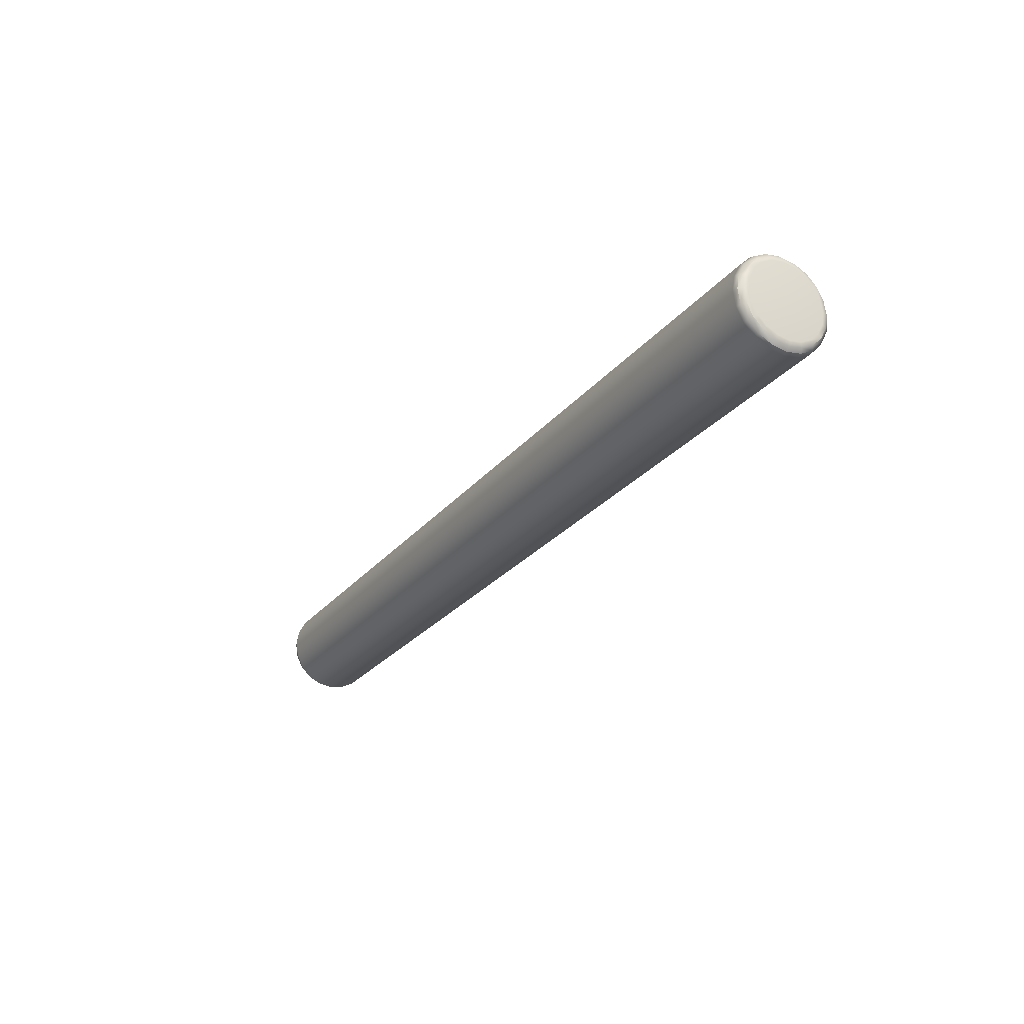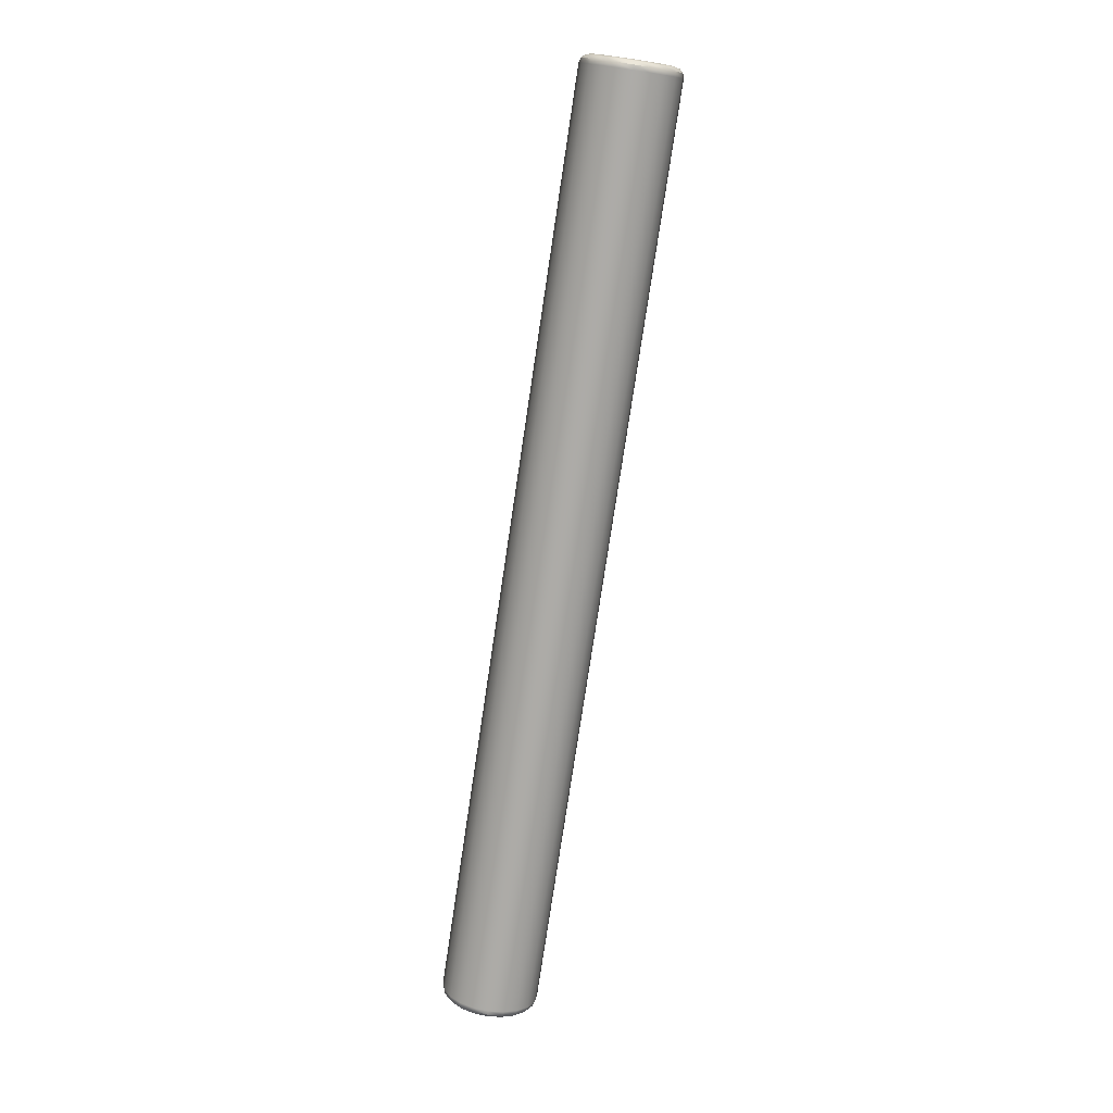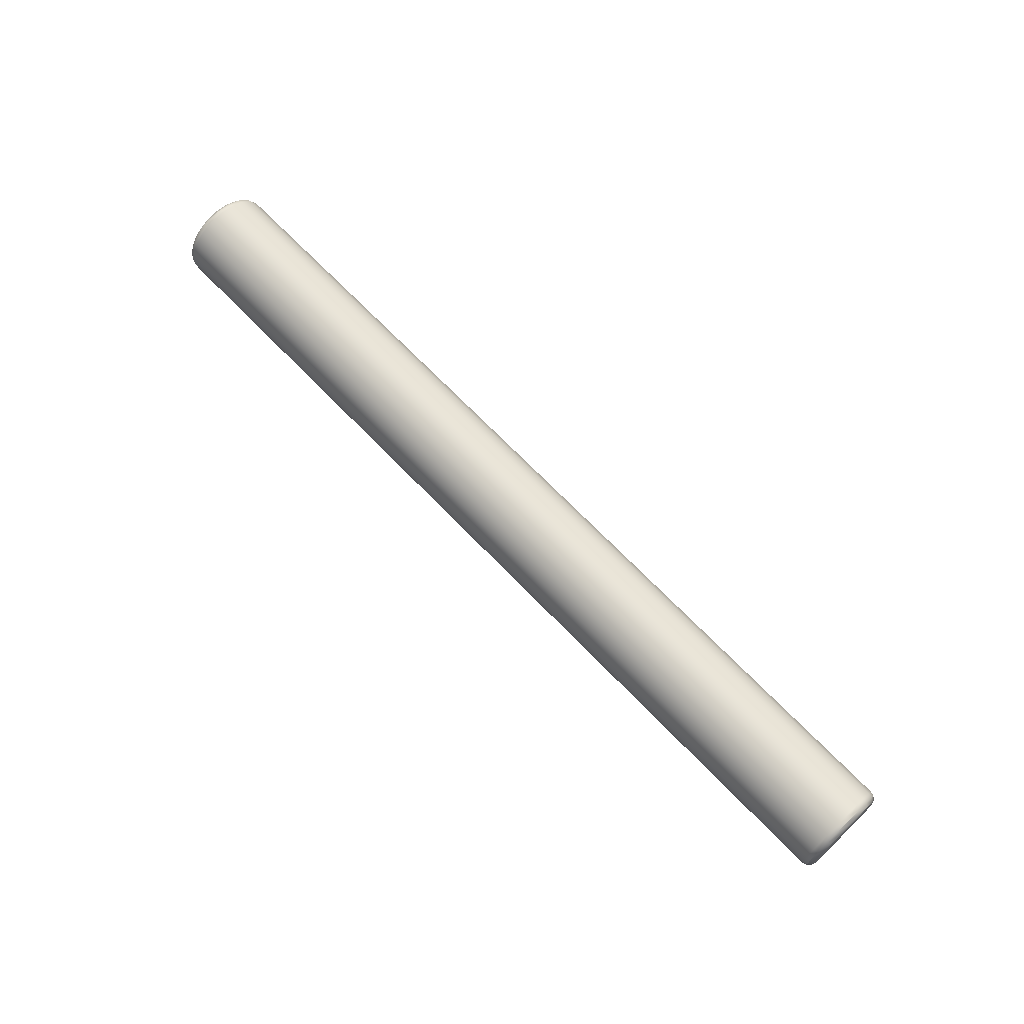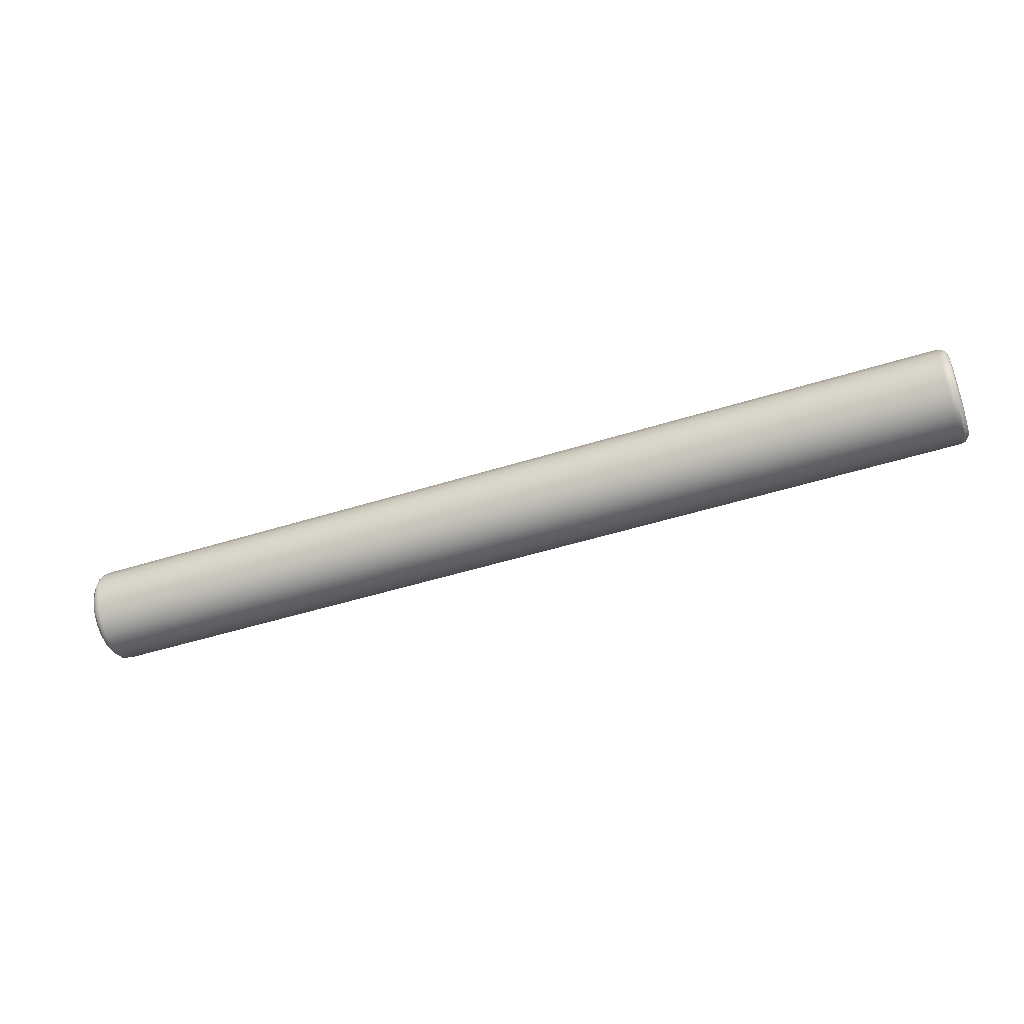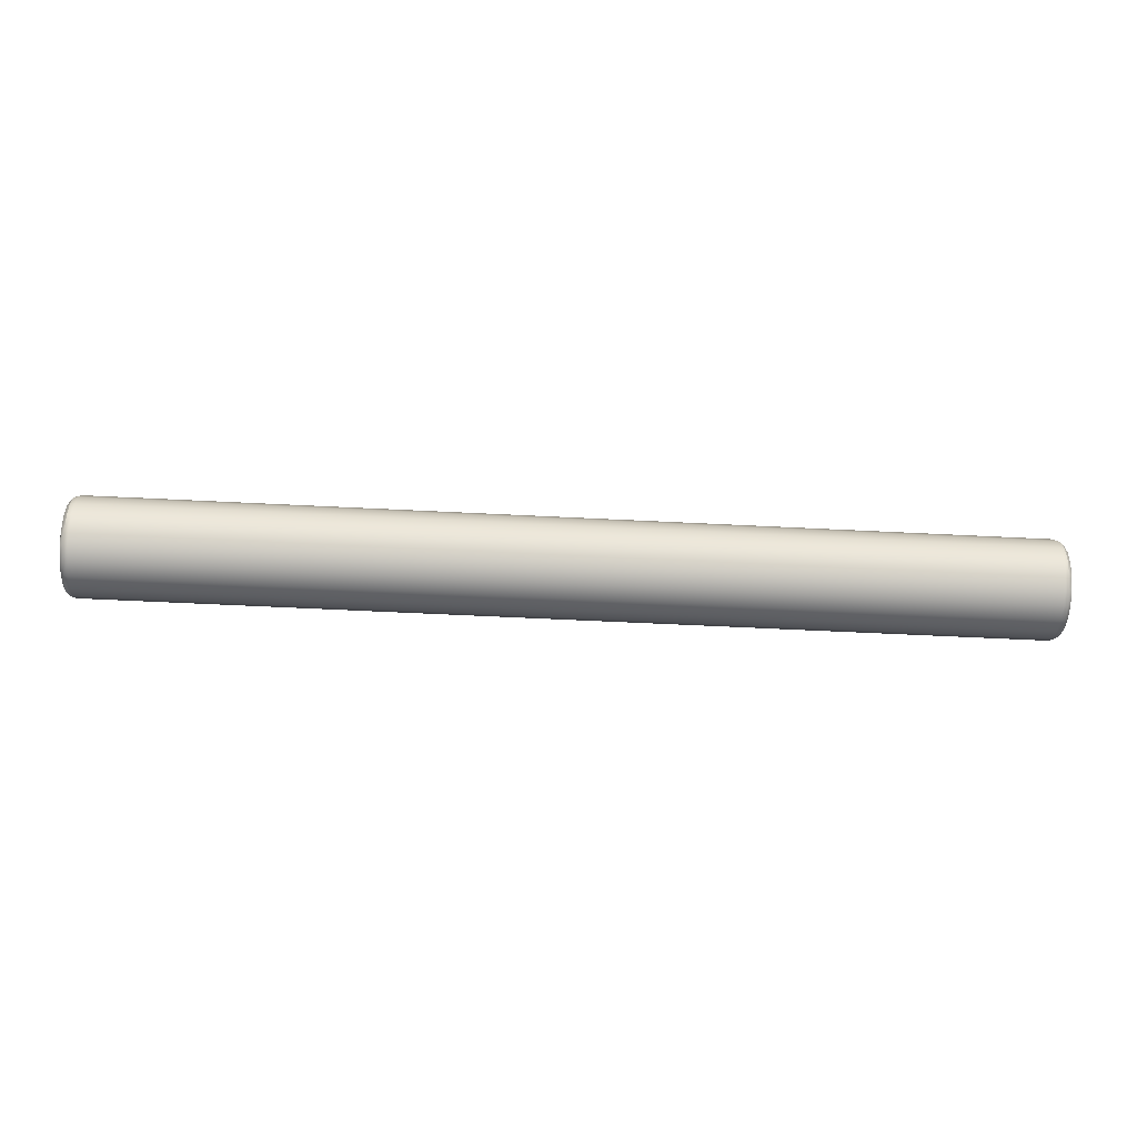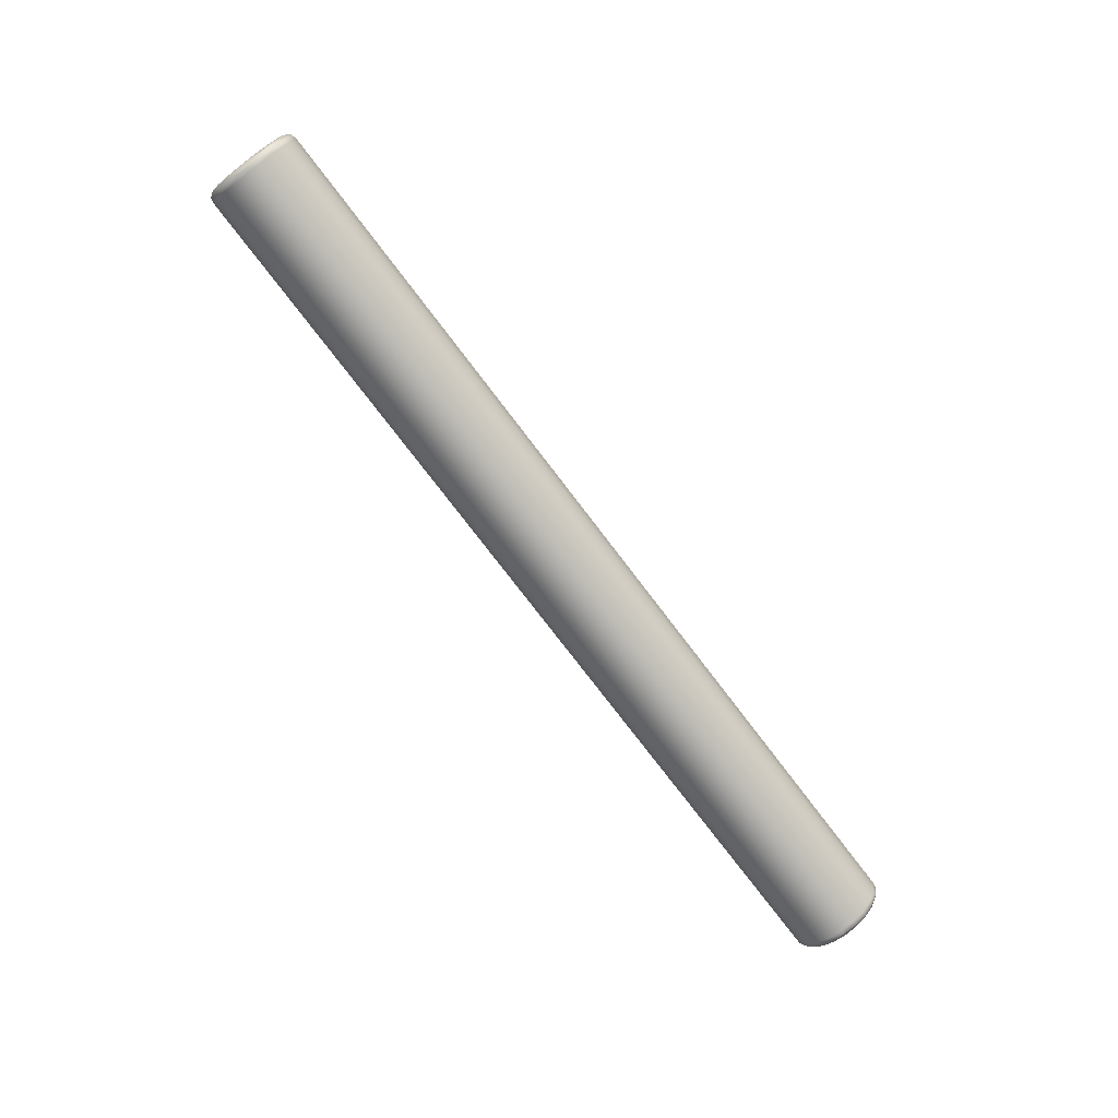
<metadata>
{"format":"obj","ext":"obj","renderer":"f3d","projection":"perspective","resolution":1024,"background":"white","views":[{"elev":-25.7,"azim":60.6,"up":"+Y"},{"elev":-76.5,"azim":-98.5,"up":"+Z"},{"elev":68.6,"azim":46.2,"up":"+Z"},{"elev":-48.8,"azim":-160.7,"up":"+Y"},{"elev":-55.1,"azim":-3.1,"up":"+Z"},{"elev":-75.6,"azim":-52.8,"up":"+Z"}]}
</metadata>
<code>
g default
v 7.482 0 -43.3
v -7.482 0 -43.3
v 7.329 0.7349 -43.54
v 7.406 0.7152 -43.54
v 7.462 0.6614 -43.52
v 7.482 0.5879 -43.5
v 7.329 0.6251 -43.76
v 7.406 0.6084 -43.75
v 7.462 0.5626 -43.71
v 7.482 0.5001 -43.67
v 7.329 0.4542 -43.93
v 7.406 0.442 -43.91
v 7.462 0.4088 -43.87
v 7.482 0.3634 -43.8
v 7.329 0.2388 -44.04
v 7.406 0.2324 -44.02
v 7.462 0.2149 -43.97
v 7.482 0.191 -43.89
v 7.329 0 -44.08
v 7.406 0 -44.06
v 7.462 0 -44
v 7.482 0 -43.92
v 7.329 -0.2388 -44.04
v 7.406 -0.2324 -44.02
v 7.462 -0.2149 -43.97
v 7.482 -0.191 -43.89
v 7.329 -0.4542 -43.93
v 7.406 -0.442 -43.91
v 7.462 -0.4088 -43.87
v 7.482 -0.3634 -43.8
v 7.329 -0.6251 -43.76
v 7.406 -0.6084 -43.75
v 7.462 -0.5626 -43.71
v 7.482 -0.5001 -43.67
v 7.329 -0.7349 -43.54
v 7.406 -0.7152 -43.54
v 7.462 -0.6614 -43.52
v 7.482 -0.5879 -43.5
v 7.329 -0.7727 -43.3
v 7.406 -0.752 -43.3
v 7.462 -0.6954 -43.3
v 7.482 -0.6182 -43.3
v 7.329 -0.7349 -43.07
v 7.406 -0.7152 -43.07
v 7.462 -0.6614 -43.09
v 7.482 -0.5879 -43.11
v 7.329 -0.6251 -42.85
v 7.406 -0.6084 -42.86
v 7.462 -0.5626 -42.9
v 7.482 -0.5001 -42.94
v 7.329 -0.4542 -42.68
v 7.406 -0.442 -42.7
v 7.462 -0.4088 -42.74
v 7.482 -0.3634 -42.8
v 7.329 -0.2388 -42.57
v 7.406 -0.2324 -42.59
v 7.462 -0.2149 -42.64
v 7.482 -0.191 -42.72
v 7.329 -0 -42.53
v 7.406 -0 -42.55
v 7.462 -0 -42.61
v 7.482 -0 -42.69
v 7.329 0.2388 -42.57
v 7.406 0.2324 -42.59
v 7.462 0.2149 -42.64
v 7.482 0.191 -42.72
v 7.329 0.4542 -42.68
v 7.406 0.442 -42.7
v 7.462 0.4088 -42.74
v 7.482 0.3634 -42.8
v 7.329 0.6251 -42.85
v 7.406 0.6084 -42.86
v 7.462 0.5626 -42.9
v 7.482 0.5001 -42.94
v 7.329 0.7349 -43.07
v 7.406 0.7152 -43.07
v 7.462 0.6614 -43.09
v 7.482 0.5879 -43.11
v 7.329 0.7727 -43.3
v 7.406 0.752 -43.3
v 7.462 0.6954 -43.3
v 7.482 0.6182 -43.3
v -7.329 0.7349 -43.54
v -7.406 0.7152 -43.54
v -7.462 0.6614 -43.52
v -7.482 0.5879 -43.5
v -7.329 0.6251 -43.76
v -7.406 0.6084 -43.75
v -7.462 0.5626 -43.71
v -7.482 0.5001 -43.67
v -7.329 0.4542 -43.93
v -7.406 0.442 -43.91
v -7.462 0.4088 -43.87
v -7.482 0.3634 -43.8
v -7.329 0.2388 -44.04
v -7.406 0.2324 -44.02
v -7.462 0.2149 -43.97
v -7.482 0.191 -43.89
v -7.329 0 -44.08
v -7.406 0 -44.06
v -7.462 0 -44
v -7.482 0 -43.92
v -7.329 -0.2388 -44.04
v -7.406 -0.2324 -44.02
v -7.462 -0.2149 -43.97
v -7.482 -0.191 -43.89
v -7.329 -0.4542 -43.93
v -7.406 -0.442 -43.91
v -7.462 -0.4088 -43.87
v -7.482 -0.3634 -43.8
v -7.329 -0.6251 -43.76
v -7.406 -0.6084 -43.75
v -7.462 -0.5626 -43.71
v -7.482 -0.5001 -43.67
v -7.329 -0.7349 -43.54
v -7.406 -0.7152 -43.54
v -7.462 -0.6614 -43.52
v -7.482 -0.5879 -43.5
v -7.329 -0.7727 -43.3
v -7.406 -0.752 -43.3
v -7.462 -0.6954 -43.3
v -7.482 -0.6182 -43.3
v -7.329 -0.7349 -43.07
v -7.406 -0.7152 -43.07
v -7.462 -0.6614 -43.09
v -7.482 -0.5879 -43.11
v -7.329 -0.6251 -42.85
v -7.406 -0.6084 -42.86
v -7.462 -0.5626 -42.9
v -7.482 -0.5001 -42.94
v -7.329 -0.4542 -42.68
v -7.406 -0.442 -42.7
v -7.462 -0.4088 -42.74
v -7.482 -0.3634 -42.8
v -7.329 -0.2388 -42.57
v -7.406 -0.2324 -42.59
v -7.462 -0.2149 -42.64
v -7.482 -0.191 -42.72
v -7.329 -0 -42.53
v -7.406 -0 -42.55
v -7.462 -0 -42.61
v -7.482 -0 -42.69
v -7.329 0.2388 -42.57
v -7.406 0.2324 -42.59
v -7.462 0.2149 -42.64
v -7.482 0.191 -42.72
v -7.329 0.4542 -42.68
v -7.406 0.442 -42.7
v -7.462 0.4088 -42.74
v -7.482 0.3634 -42.8
v -7.329 0.6251 -42.85
v -7.406 0.6084 -42.86
v -7.462 0.5626 -42.9
v -7.482 0.5001 -42.94
v -7.329 0.7349 -43.07
v -7.406 0.7152 -43.07
v -7.462 0.6614 -43.09
v -7.482 0.5879 -43.11
v -7.329 0.7727 -43.3
v -7.406 0.752 -43.3
v -7.462 0.6954 -43.3
v -7.482 0.6182 -43.3
g pCylinder2
f 3 7 87 83
f 7 11 91 87
f 11 15 95 91
f 15 19 99 95
f 19 23 103 99
f 23 27 107 103
f 27 31 111 107
f 31 35 115 111
f 35 39 119 115
f 39 43 123 119
f 43 47 127 123
f 47 51 131 127
f 51 55 135 131
f 55 59 139 135
f 59 63 143 139
f 63 67 147 143
f 67 71 151 147
f 71 75 155 151
f 75 79 159 155
f 79 3 83 159
f 10 6 1
f 14 10 1
f 18 14 1
f 22 18 1
f 26 22 1
f 30 26 1
f 34 30 1
f 38 34 1
f 42 38 1
f 46 42 1
f 50 46 1
f 54 50 1
f 58 54 1
f 62 58 1
f 66 62 1
f 70 66 1
f 74 70 1
f 78 74 1
f 82 78 1
f 6 82 1
f 86 90 2
f 90 94 2
f 94 98 2
f 98 102 2
f 102 106 2
f 106 110 2
f 110 114 2
f 114 118 2
f 118 122 2
f 122 126 2
f 126 130 2
f 130 134 2
f 134 138 2
f 138 142 2
f 142 146 2
f 146 150 2
f 150 154 2
f 154 158 2
f 158 162 2
f 162 86 2
f 5 6 10 9
f 3 4 8 7
f 4 5 9 8
f 9 10 14 13
f 7 8 12 11
f 8 9 13 12
f 13 14 18 17
f 11 12 16 15
f 12 13 17 16
f 17 18 22 21
f 15 16 20 19
f 16 17 21 20
f 21 22 26 25
f 19 20 24 23
f 20 21 25 24
f 25 26 30 29
f 23 24 28 27
f 24 25 29 28
f 29 30 34 33
f 27 28 32 31
f 28 29 33 32
f 33 34 38 37
f 31 32 36 35
f 32 33 37 36
f 37 38 42 41
f 35 36 40 39
f 36 37 41 40
f 41 42 46 45
f 39 40 44 43
f 40 41 45 44
f 45 46 50 49
f 43 44 48 47
f 44 45 49 48
f 49 50 54 53
f 47 48 52 51
f 48 49 53 52
f 53 54 58 57
f 51 52 56 55
f 52 53 57 56
f 57 58 62 61
f 55 56 60 59
f 56 57 61 60
f 61 62 66 65
f 59 60 64 63
f 60 61 65 64
f 65 66 70 69
f 63 64 68 67
f 64 65 69 68
f 69 70 74 73
f 67 68 72 71
f 68 69 73 72
f 73 74 78 77
f 71 72 76 75
f 72 73 77 76
f 77 78 82 81
f 75 76 80 79
f 76 77 81 80
f 6 5 81 82
f 5 4 80 81
f 4 3 79 80
f 85 86 162 161
f 83 84 160 159
f 84 85 161 160
f 86 85 89 90
f 85 84 88 89
f 84 83 87 88
f 90 89 93 94
f 89 88 92 93
f 88 87 91 92
f 94 93 97 98
f 93 92 96 97
f 92 91 95 96
f 98 97 101 102
f 97 96 100 101
f 96 95 99 100
f 102 101 105 106
f 101 100 104 105
f 100 99 103 104
f 106 105 109 110
f 105 104 108 109
f 104 103 107 108
f 110 109 113 114
f 109 108 112 113
f 108 107 111 112
f 114 113 117 118
f 113 112 116 117
f 112 111 115 116
f 118 117 121 122
f 117 116 120 121
f 116 115 119 120
f 122 121 125 126
f 121 120 124 125
f 120 119 123 124
f 126 125 129 130
f 125 124 128 129
f 124 123 127 128
f 130 129 133 134
f 129 128 132 133
f 128 127 131 132
f 134 133 137 138
f 133 132 136 137
f 132 131 135 136
f 138 137 141 142
f 137 136 140 141
f 136 135 139 140
f 142 141 145 146
f 141 140 144 145
f 140 139 143 144
f 146 145 149 150
f 145 144 148 149
f 144 143 147 148
f 150 149 153 154
f 149 148 152 153
f 148 147 151 152
f 154 153 157 158
f 153 152 156 157
f 152 151 155 156
f 158 157 161 162
f 157 156 160 161
f 156 155 159 160

</code>
